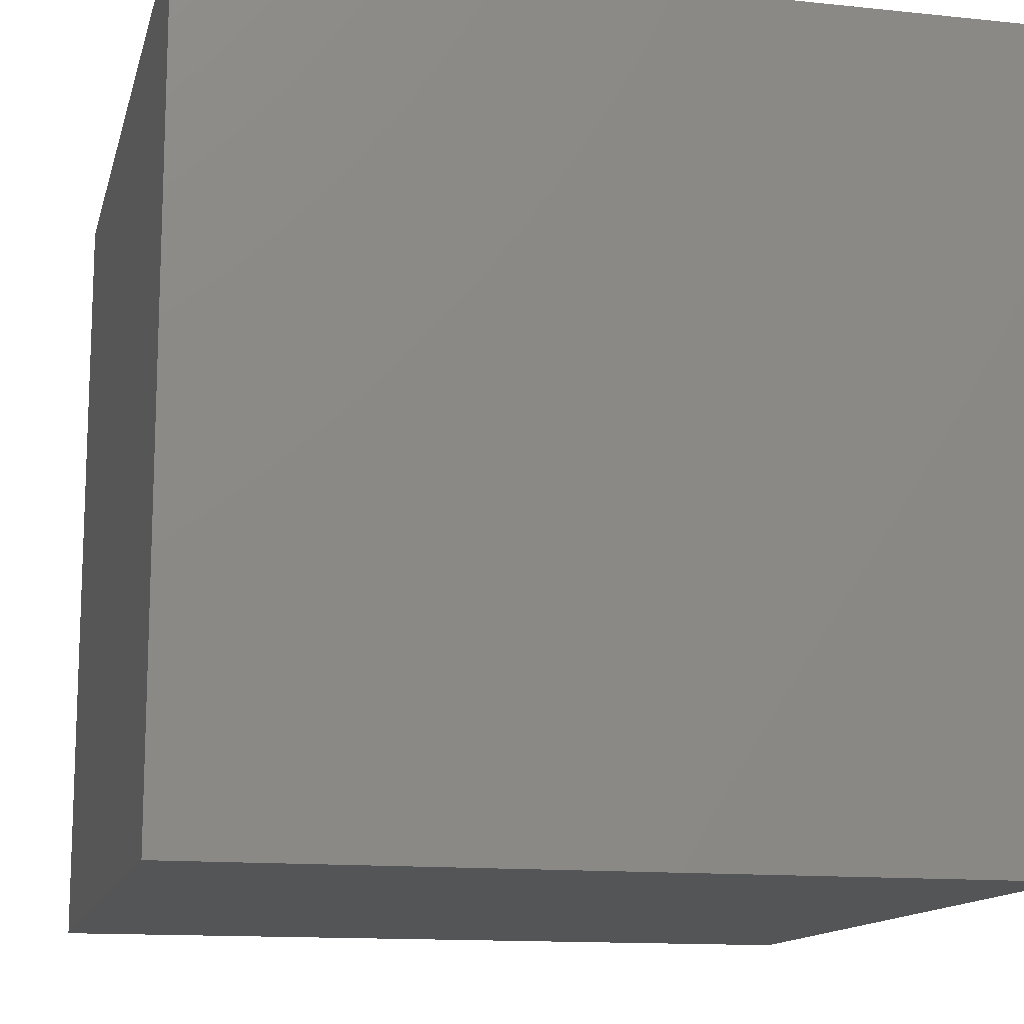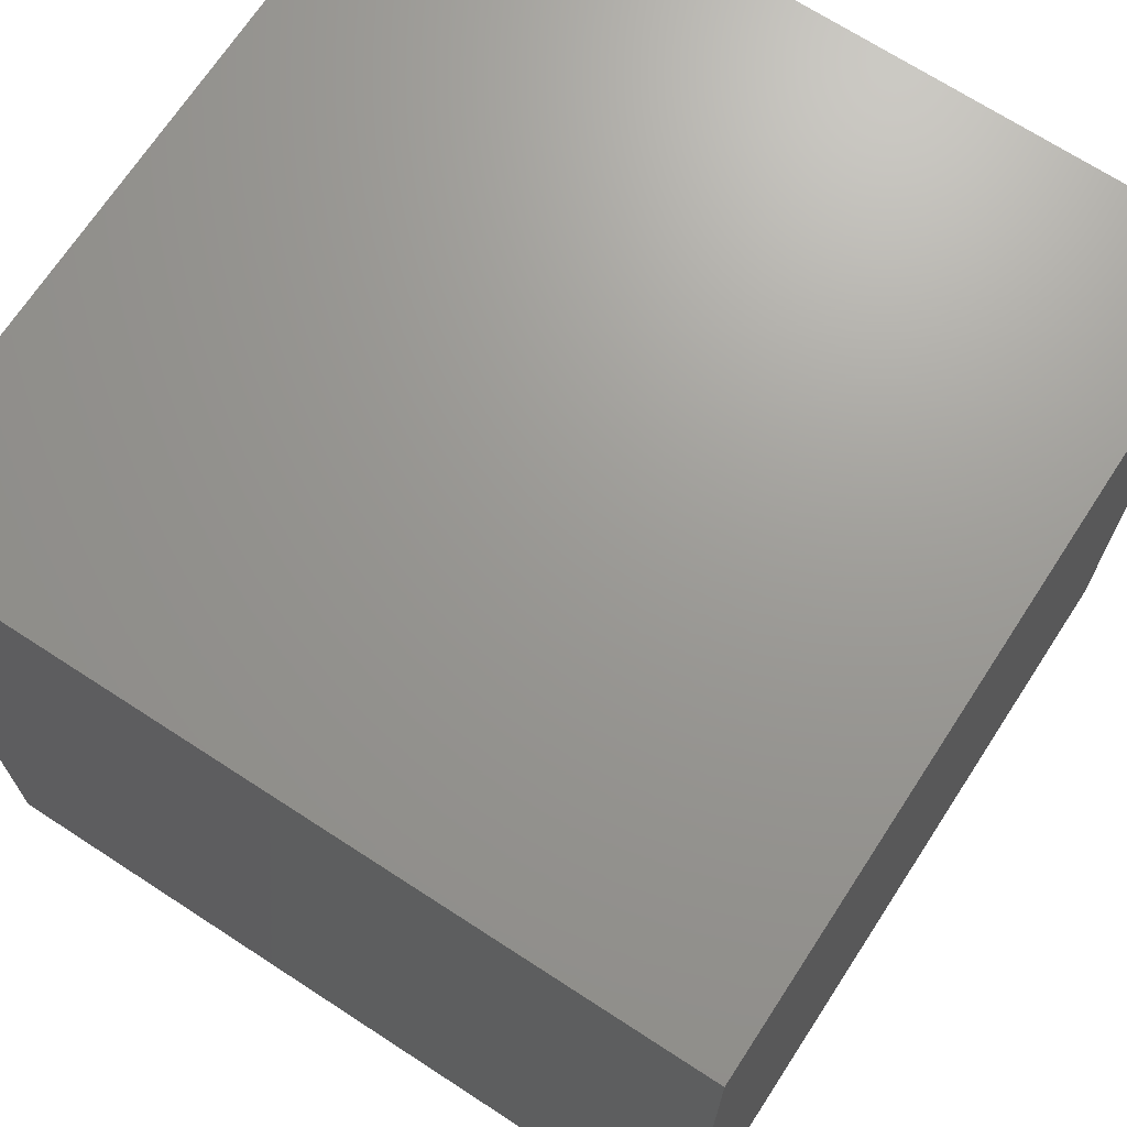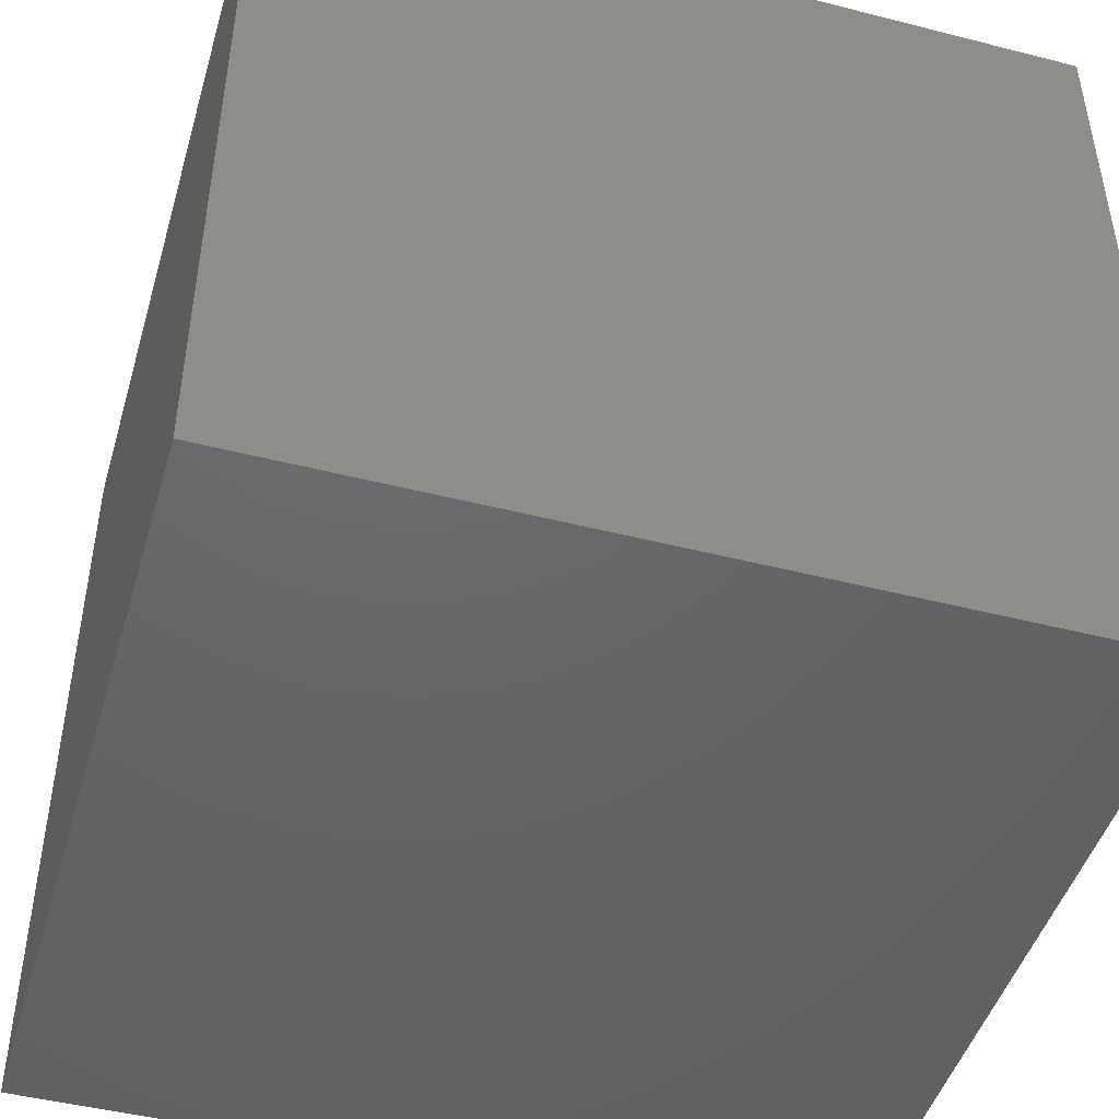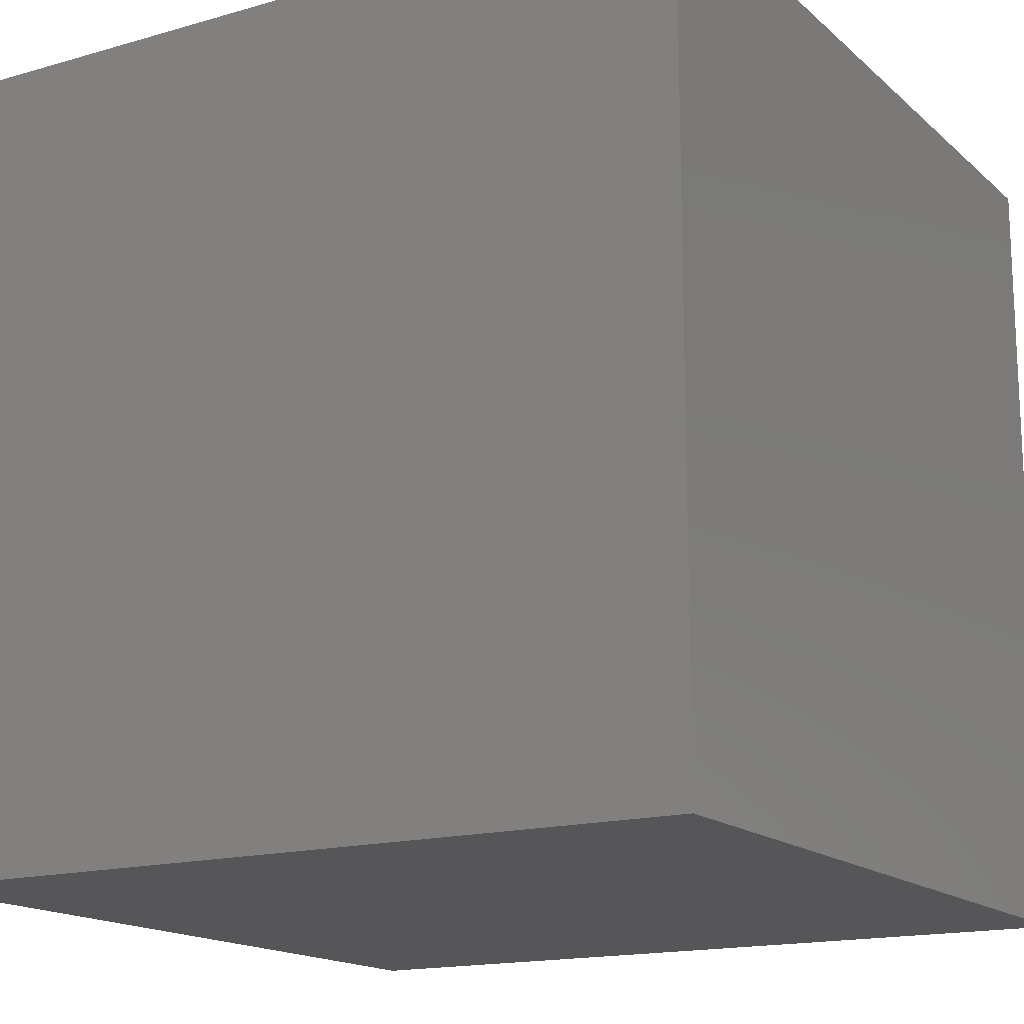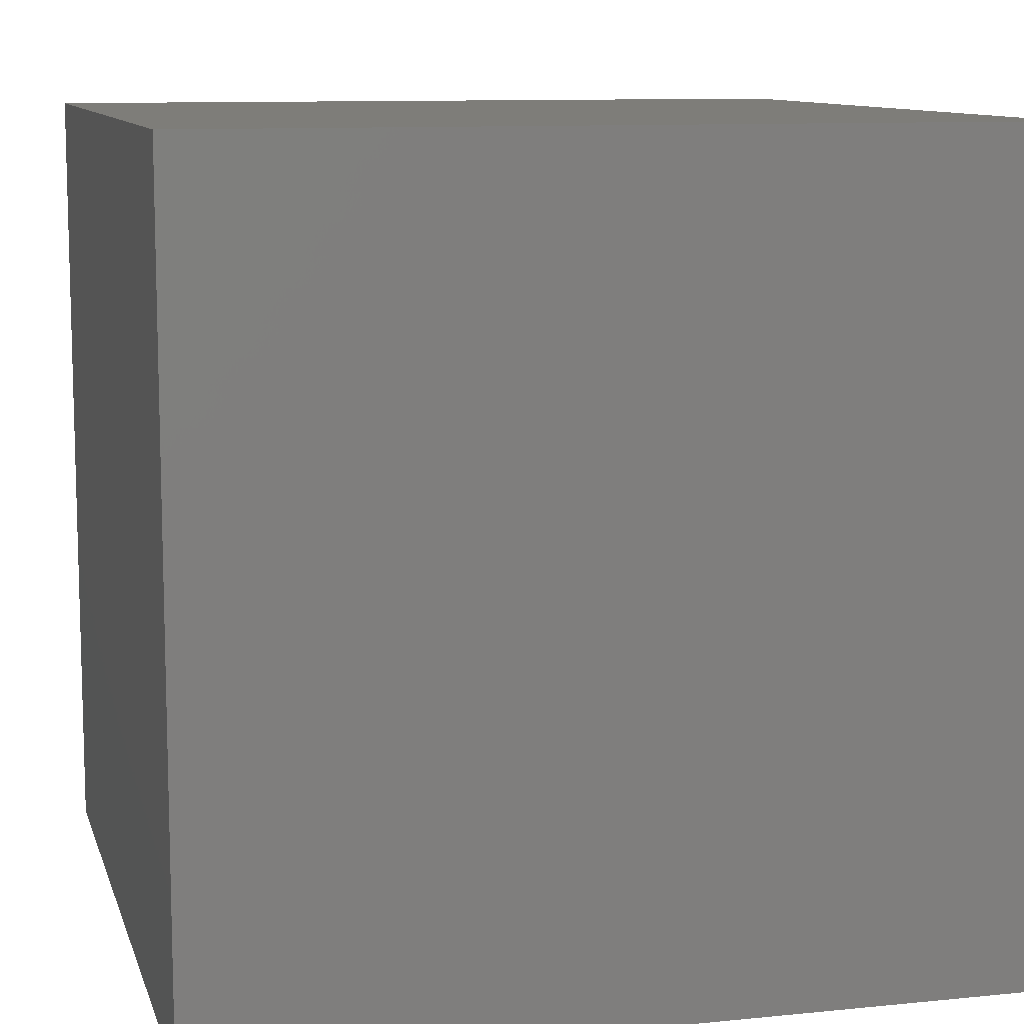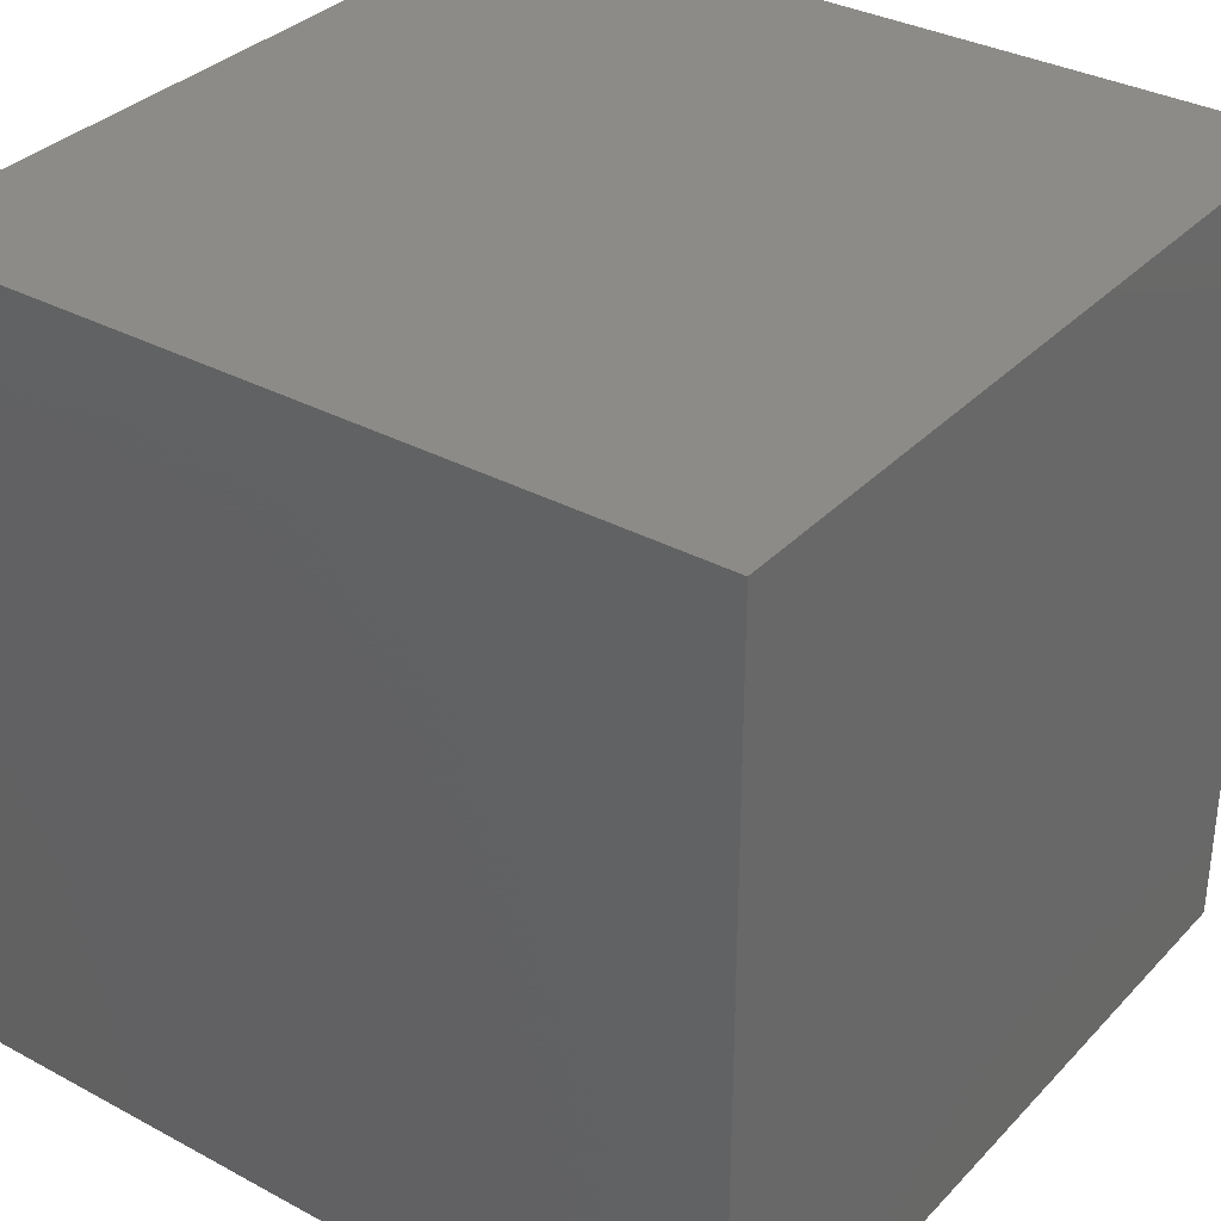
<metadata>
{"format":"stl","ext":"stl","renderer":"f3d","projection":"perspective","resolution":1024,"background":"white","views":[{"elev":-13.3,"azim":166.6,"up":"+Z"},{"elev":69.6,"azim":33.1,"up":"+Z"},{"elev":-46.6,"azim":-16.2,"up":"+Y"},{"elev":-16.1,"azim":120.7,"up":"+Z"},{"elev":10.3,"azim":-104.4,"up":"+Y"},{"elev":33.8,"azim":36.2,"up":"+Z"}]}
</metadata>
<code>
# stl→obj: 8 verts, 12 faces
v 5 9 -1
v 4 9 -1
v 5 8 -1
v 4 8 -1
v 5 8 -2
v 4 8 -2
v 5 9 -2
v 4 9 -2
f 1 2 3
f 3 2 4
f 5 6 7
f 7 6 8
f 4 6 3
f 3 6 5
f 2 8 4
f 4 8 6
f 1 7 2
f 2 7 8
f 3 5 1
f 1 5 7

</code>
